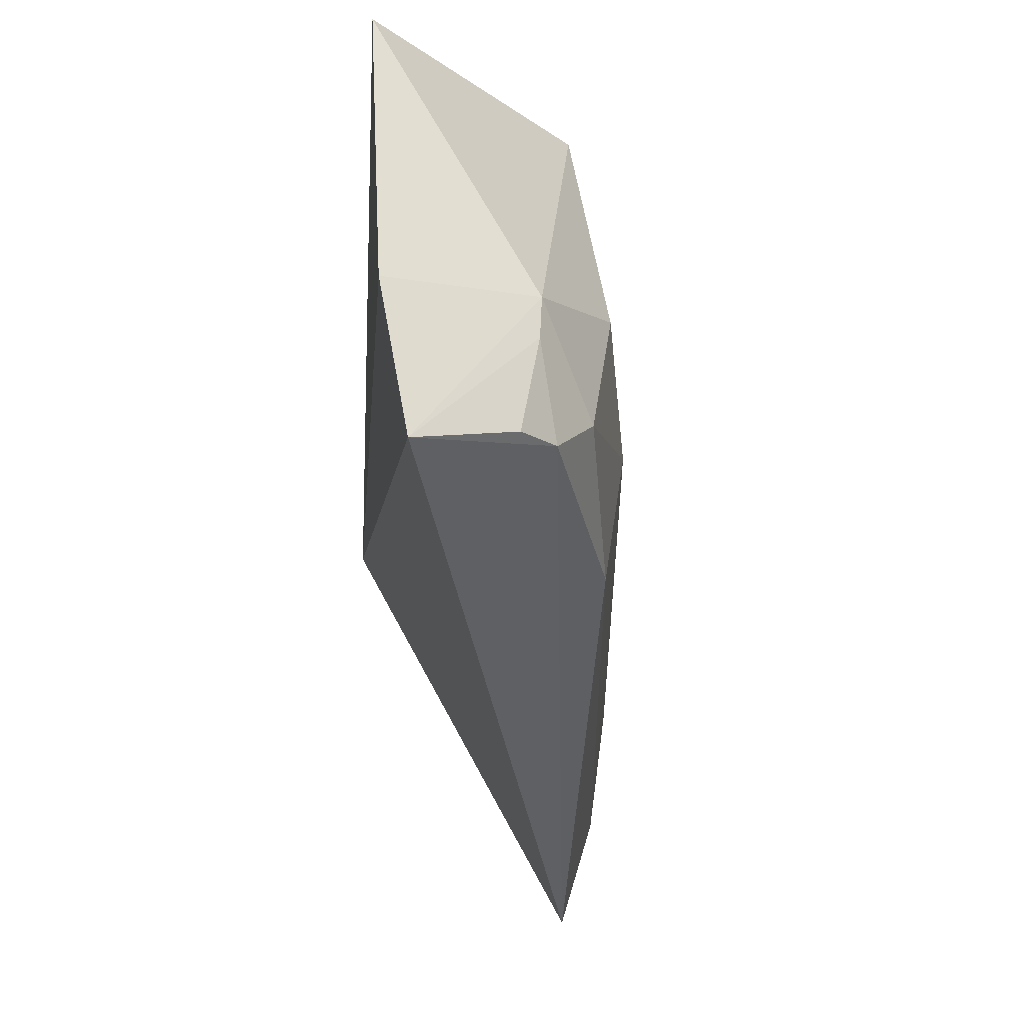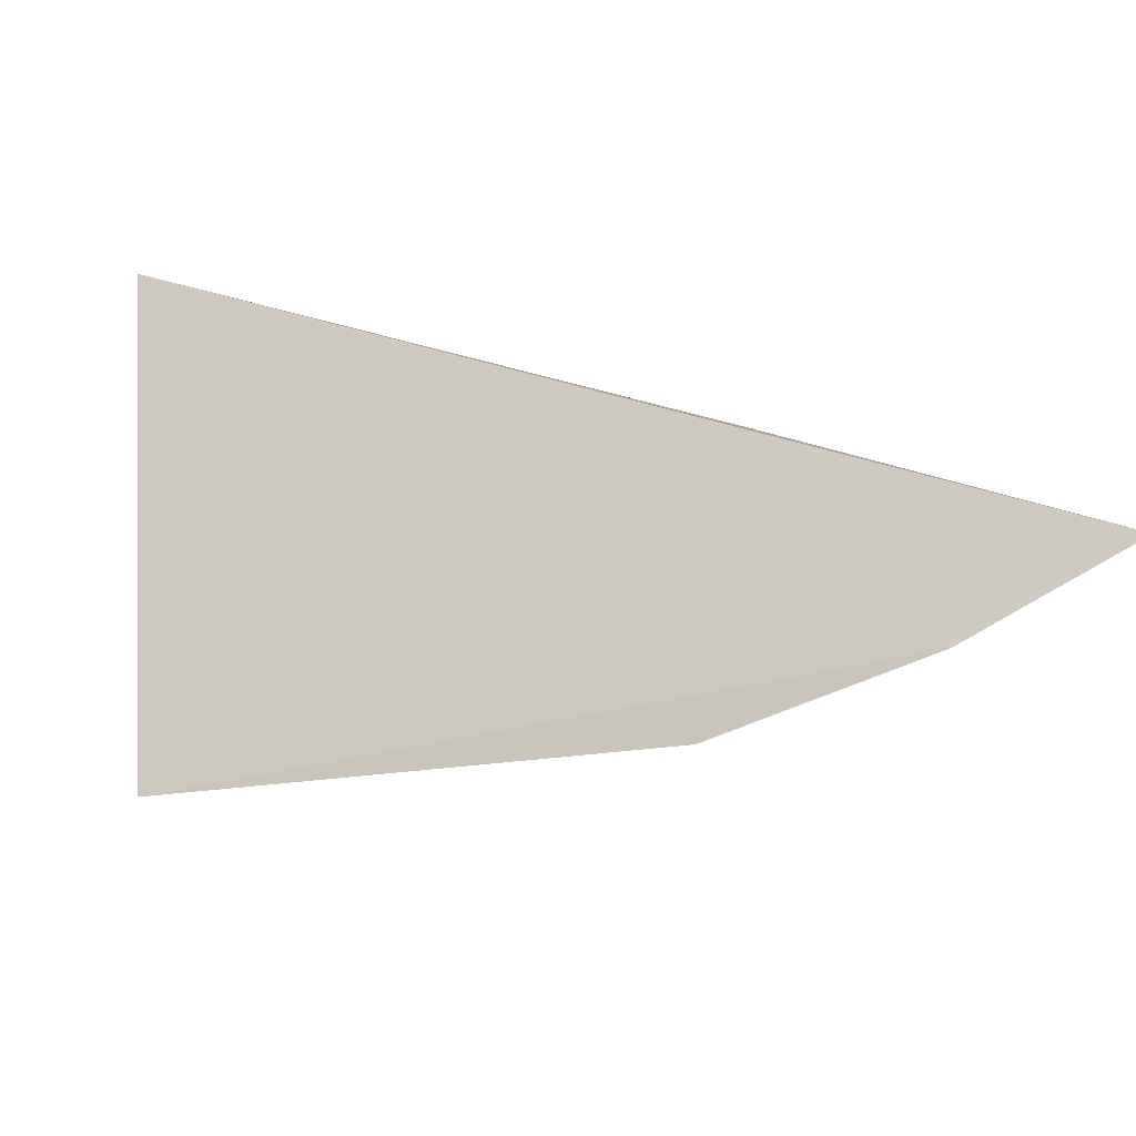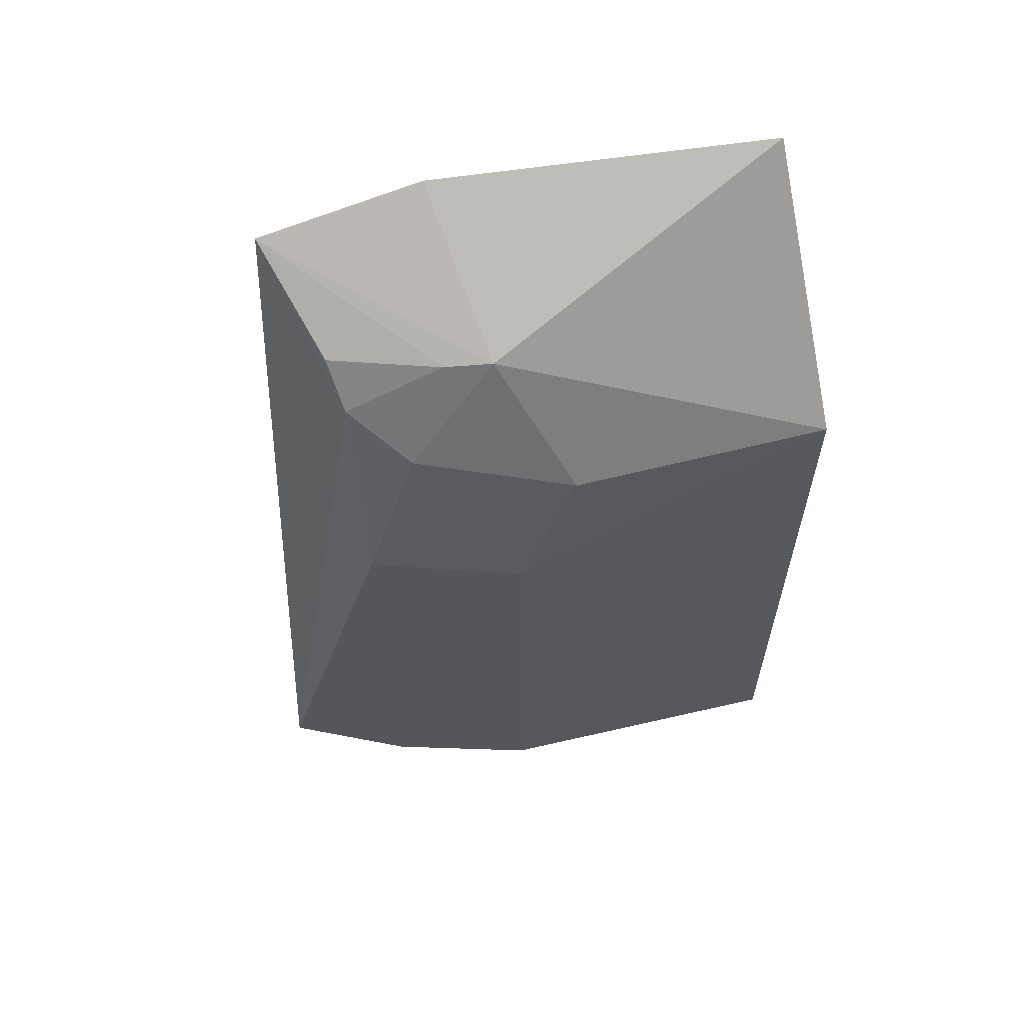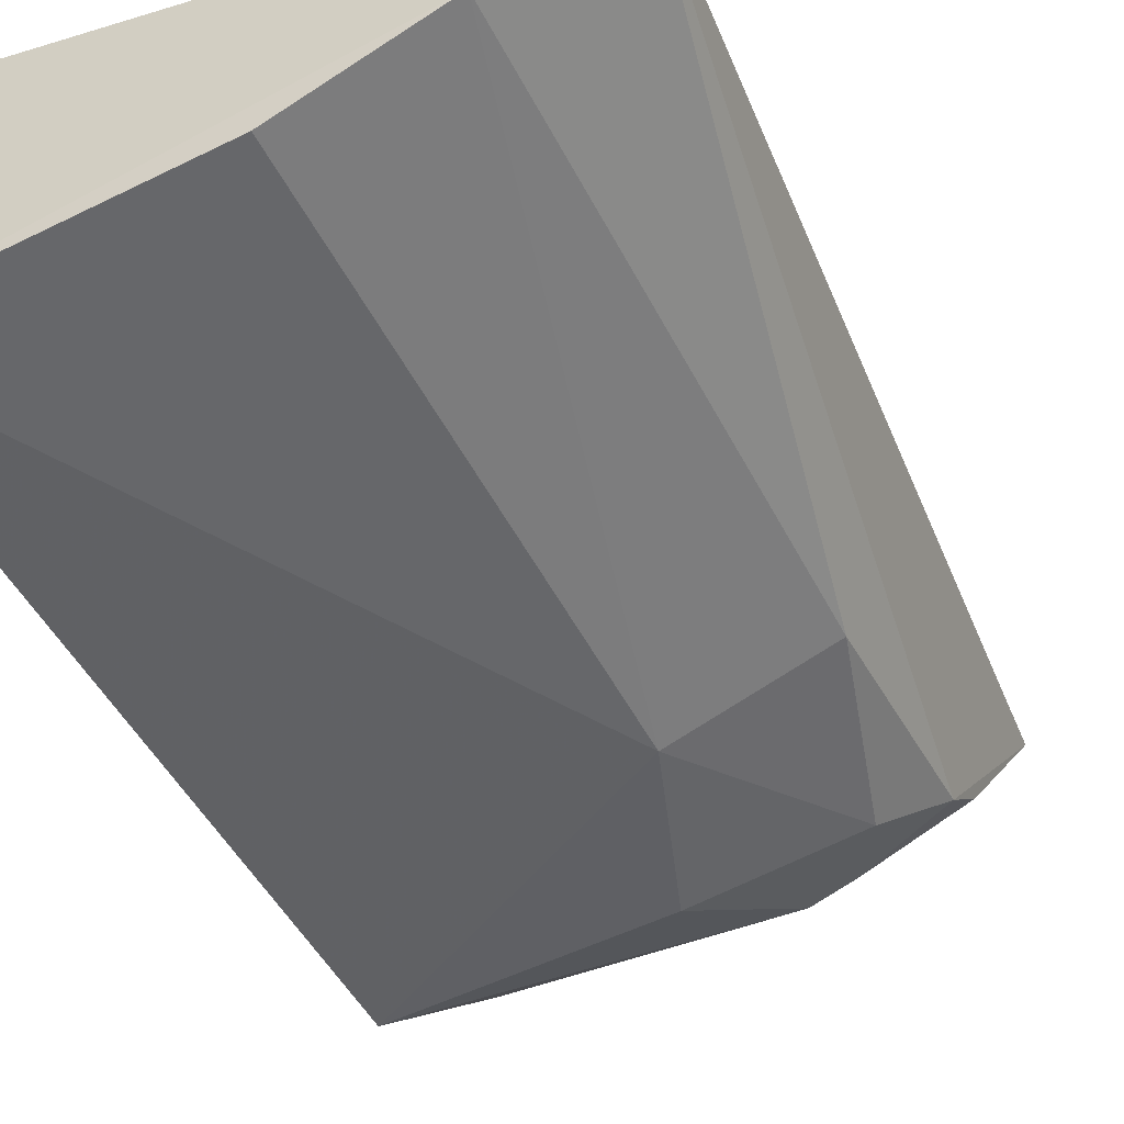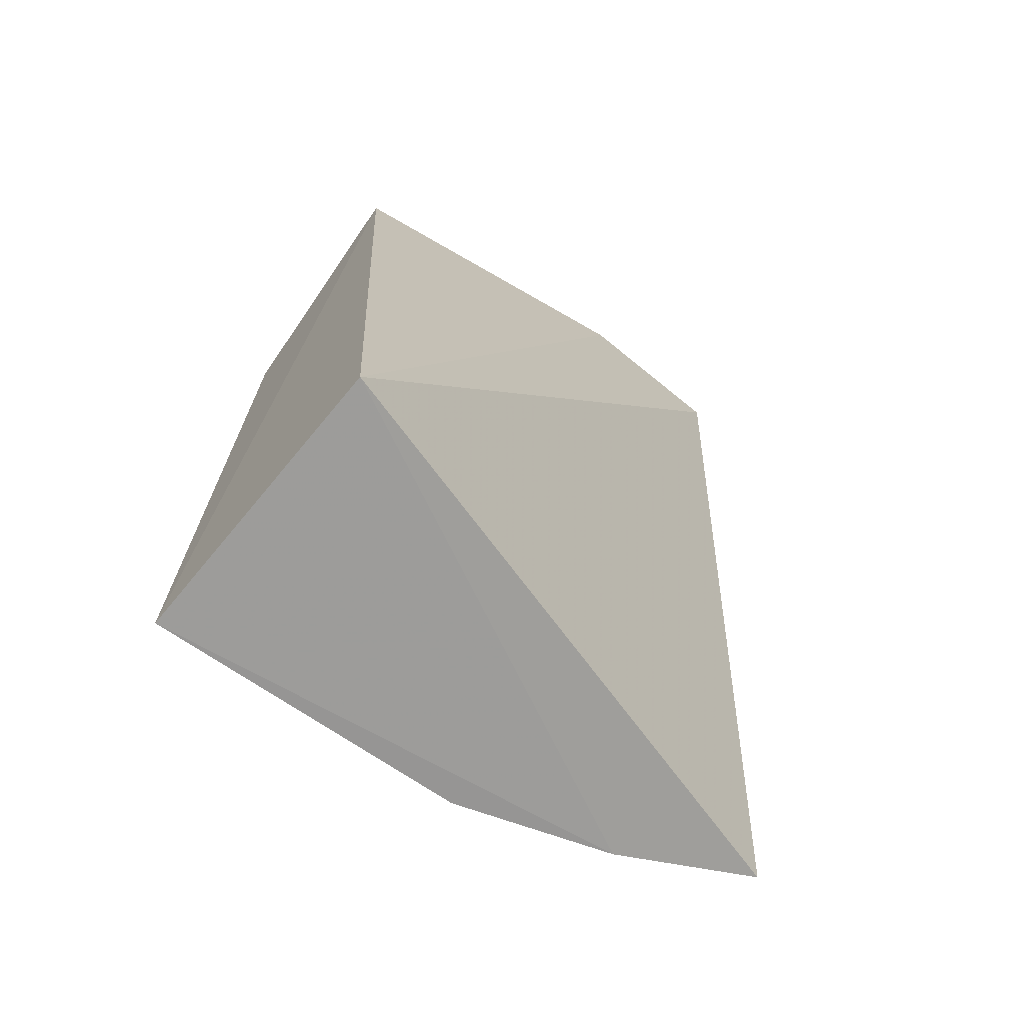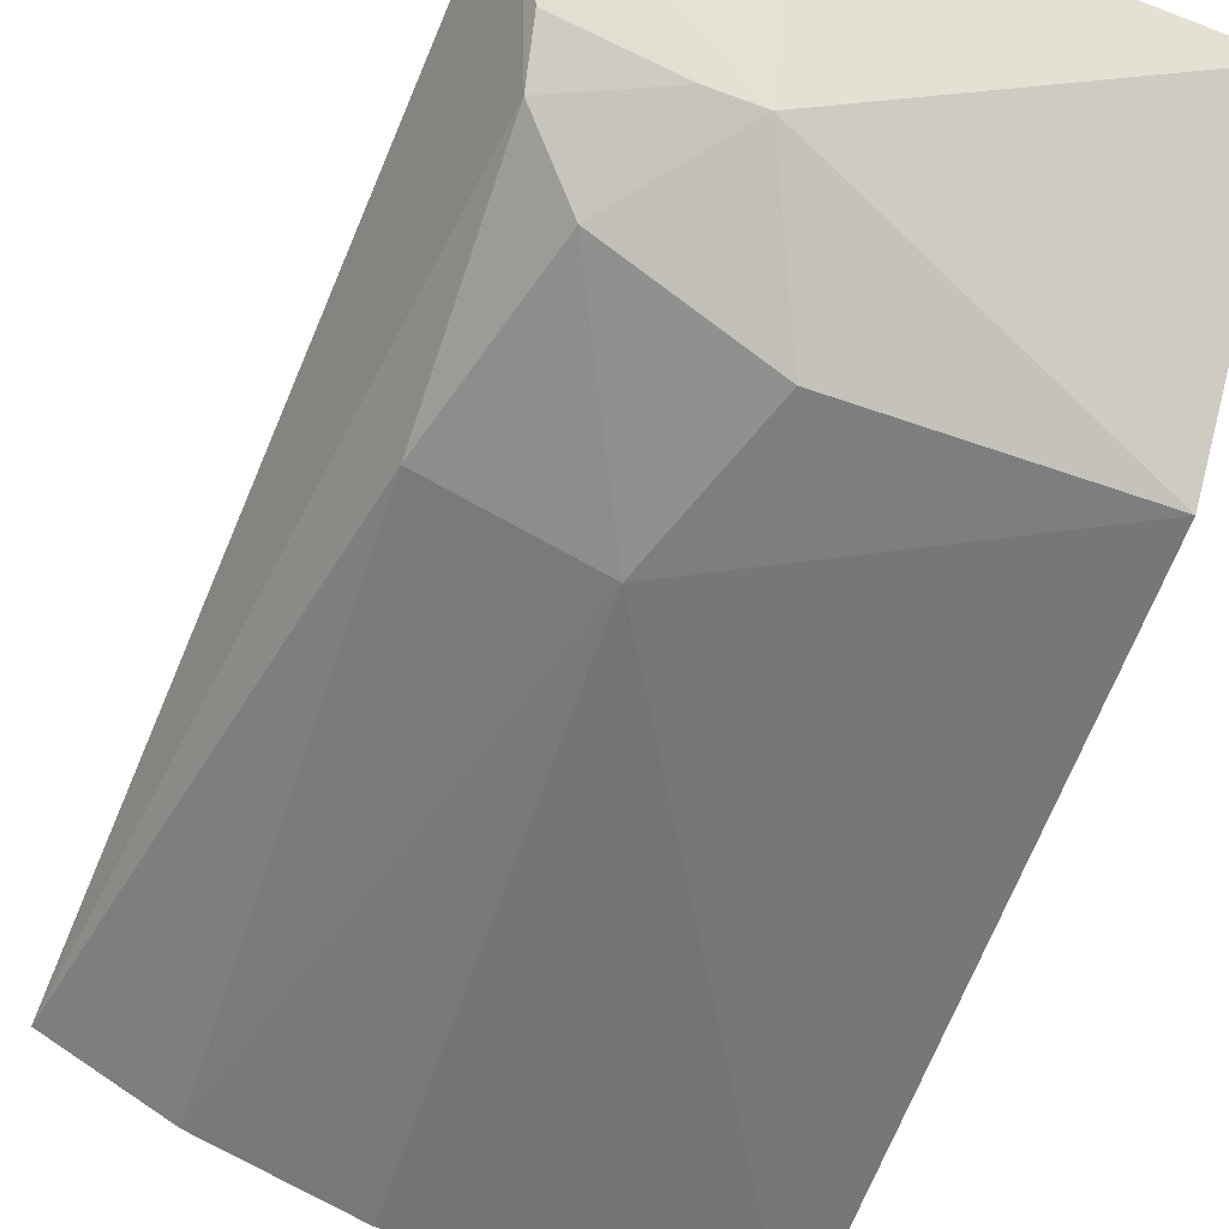
<metadata>
{"format":"obj","ext":"obj","renderer":"f3d","projection":"perspective","resolution":1024,"background":"white","views":[{"elev":55.8,"azim":-102.8,"up":"+Z"},{"elev":-2.1,"azim":174.5,"up":"+Y"},{"elev":65.0,"azim":-18.3,"up":"+Z"},{"elev":-49.5,"azim":-153.9,"up":"+Y"},{"elev":-70.0,"azim":140.2,"up":"+Z"},{"elev":-55.1,"azim":-17.7,"up":"+Y"}]}
</metadata>
<code>
v 0.001817 -0.02076 0.07544
v 0.001643 -0.0263 0.06959
v 0.001692 -0.01885 0.04938
v -0.01407 -0.02273 0.04945
v -0.01169 -0.01905 0.0748
v 0.00166 -0.02678 0.04938
v -0.006826 -0.02345 0.07312
v -0.007286 -0.01922 0.07557
v -0.006866 -0.02597 0.06522
v -0.01083 -0.02452 0.04938
v -0.005311 -0.02581 0.06967
v -0.01086 -0.02442 0.06539
v -0.006837 -0.02601 0.04941
v -0.01069 -0.02296 0.07192
v -0.009345 -0.02428 0.07062
v -0.01084 -0.02197 0.07304
v -0.008063 -0.02311 0.07305
f 5 3 4
f 6 1 2
f 6 3 1
f 7 2 1
f 8 1 3
f 8 3 5
f 8 7 1
f 8 5 7
f 9 6 2
f 10 4 3
f 10 3 6
f 11 9 2
f 11 2 7
f 12 10 9
f 12 4 10
f 13 10 6
f 13 6 9
f 13 9 10
f 14 5 4
f 14 4 12
f 15 12 9
f 15 9 11
f 15 14 12
f 15 11 7
f 16 5 14
f 17 15 7
f 17 14 15
f 17 16 14
f 17 7 5
f 17 5 16

</code>
